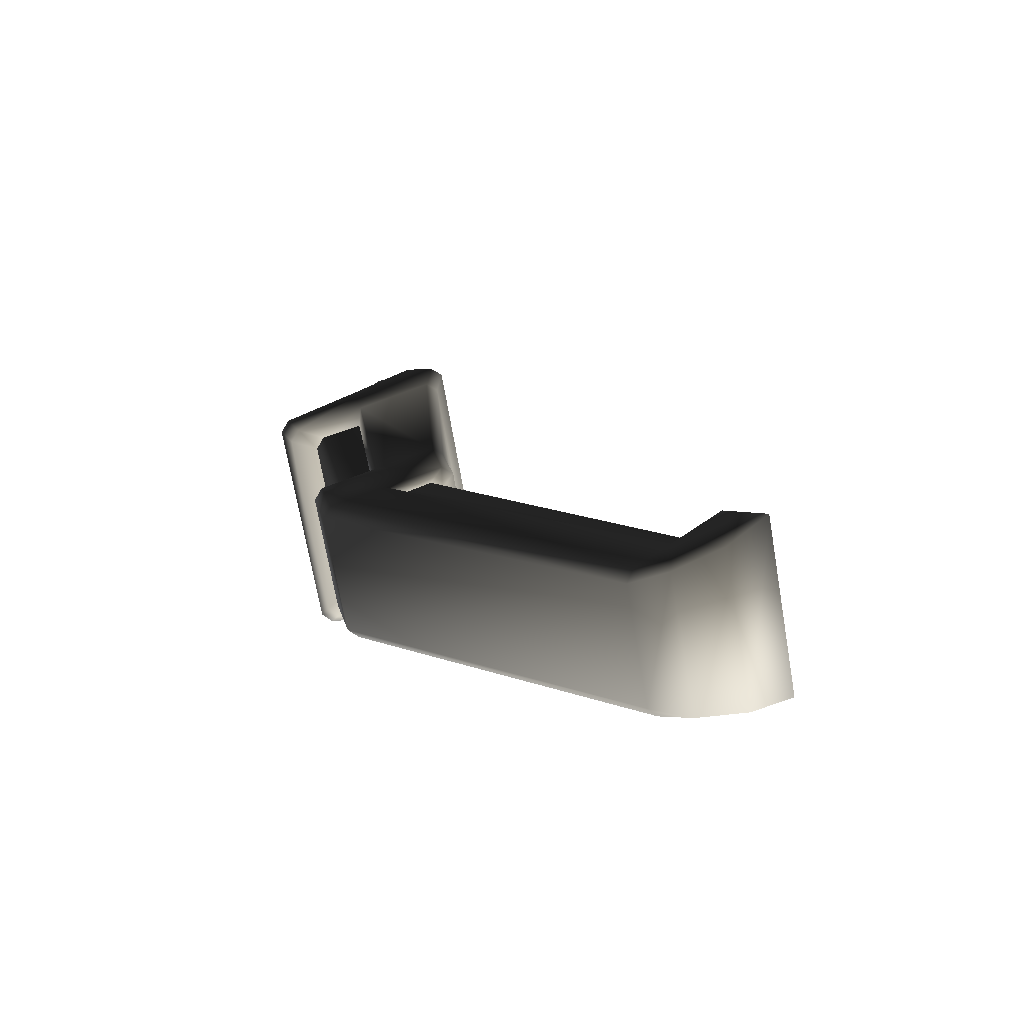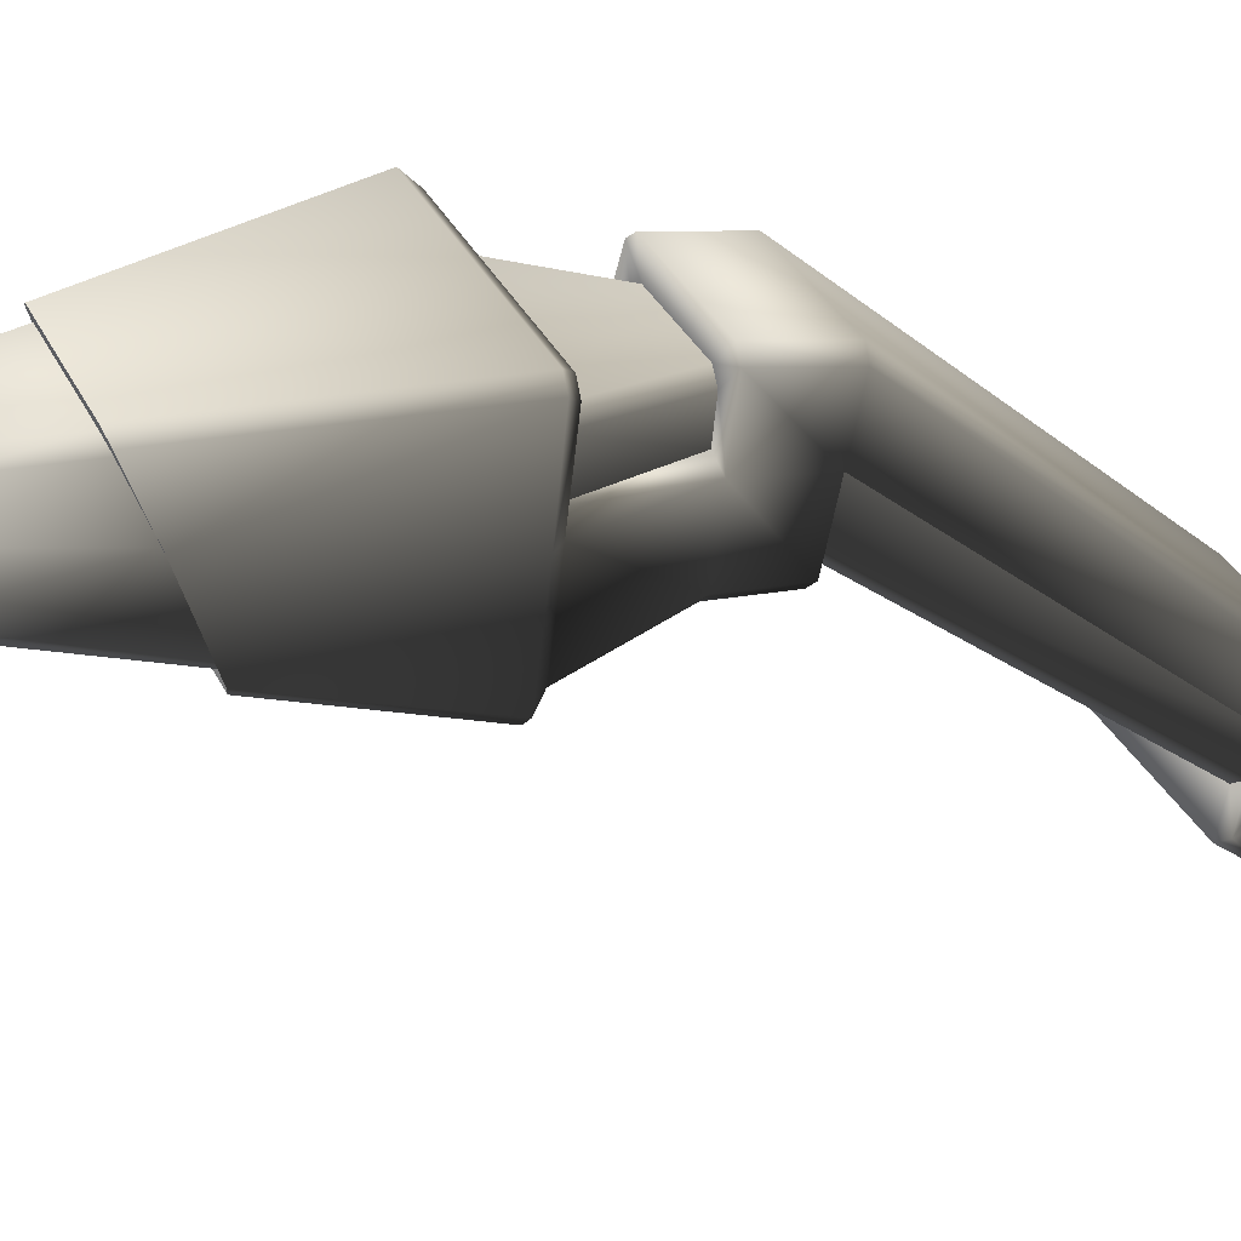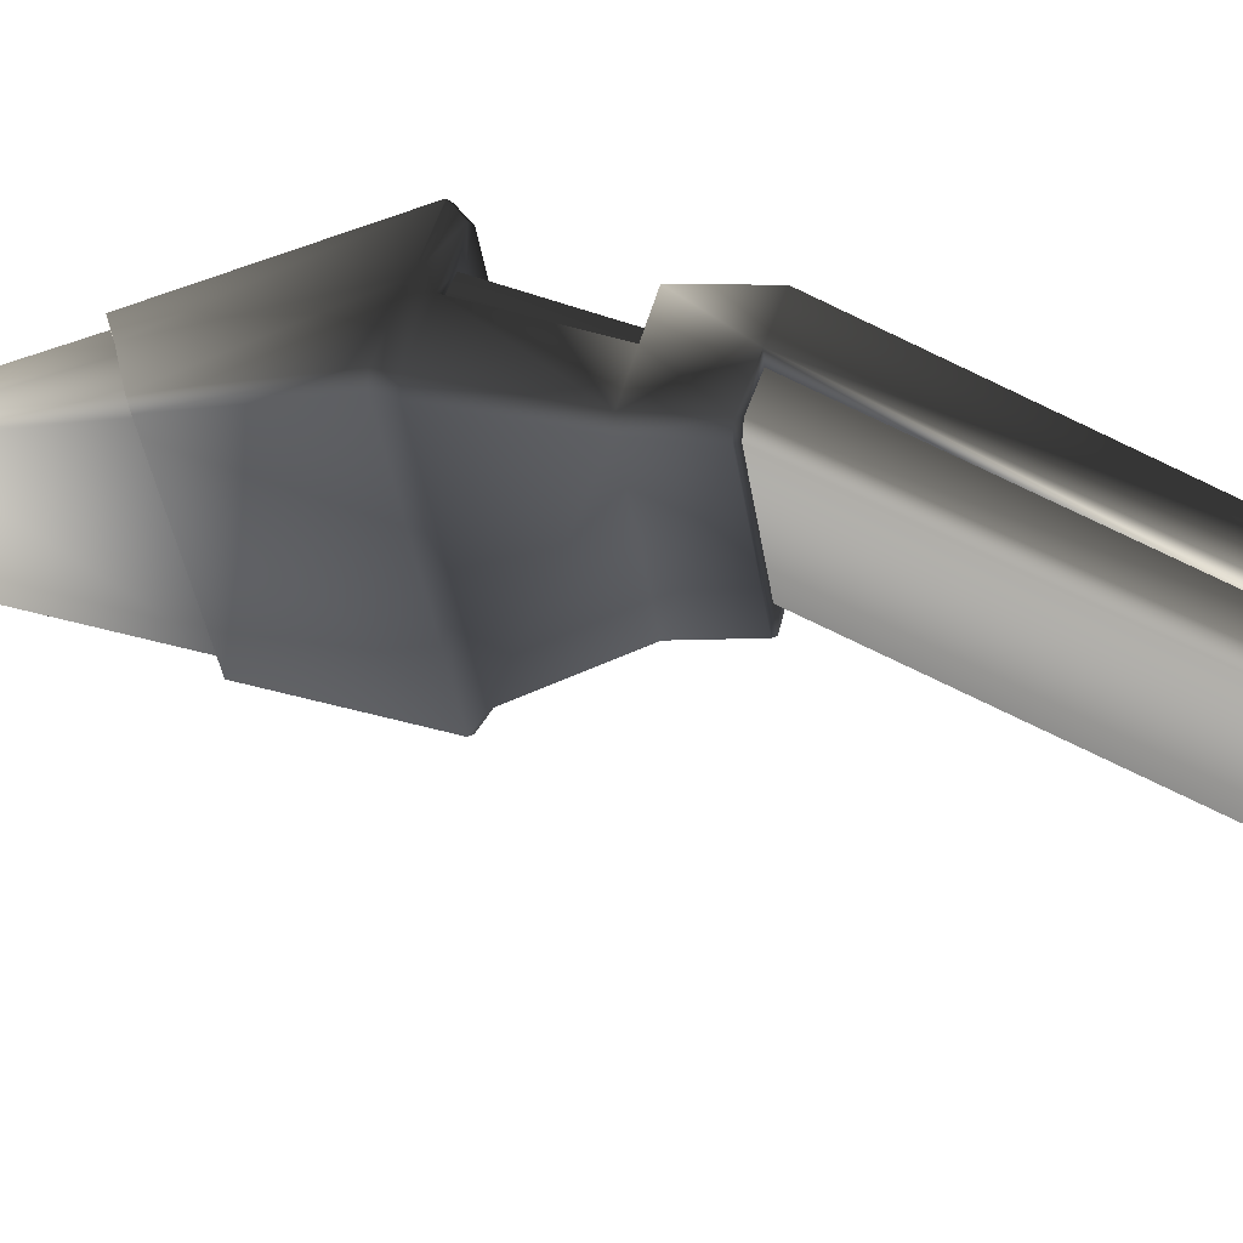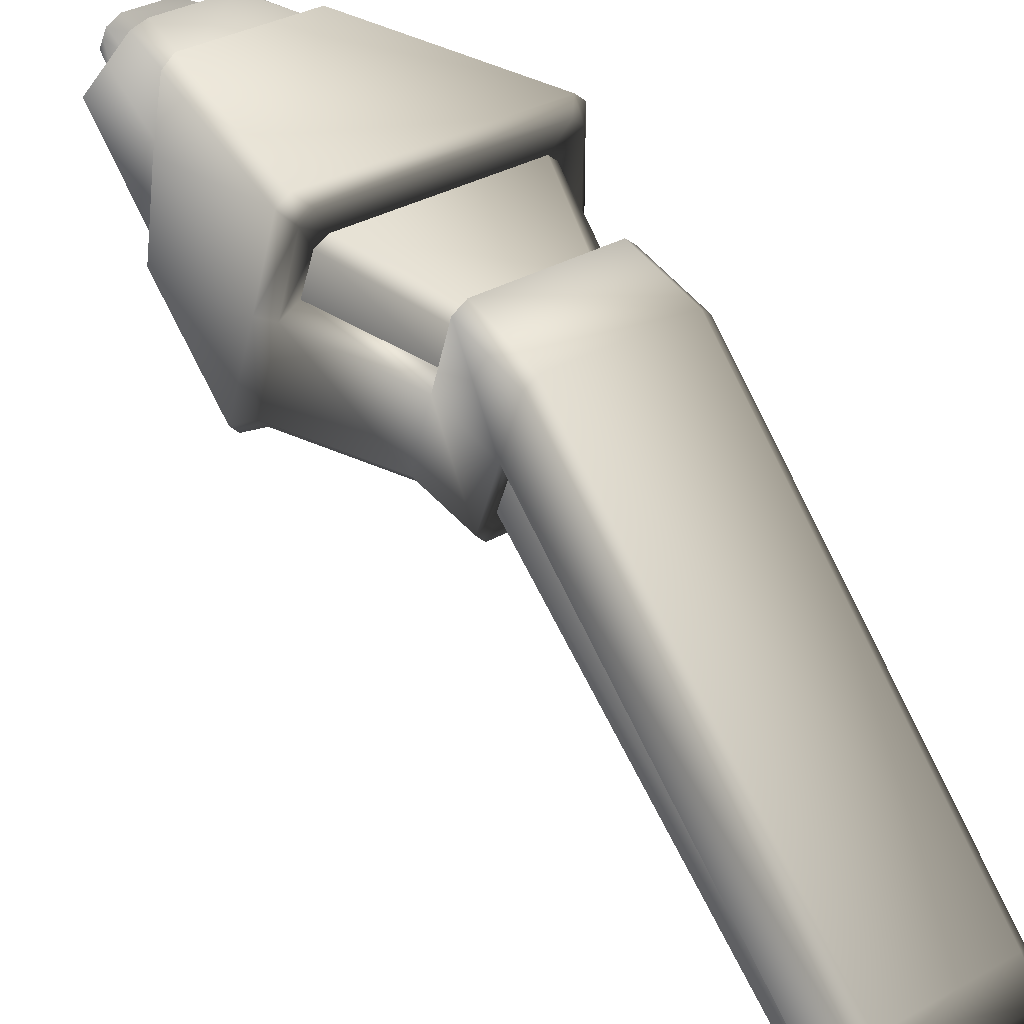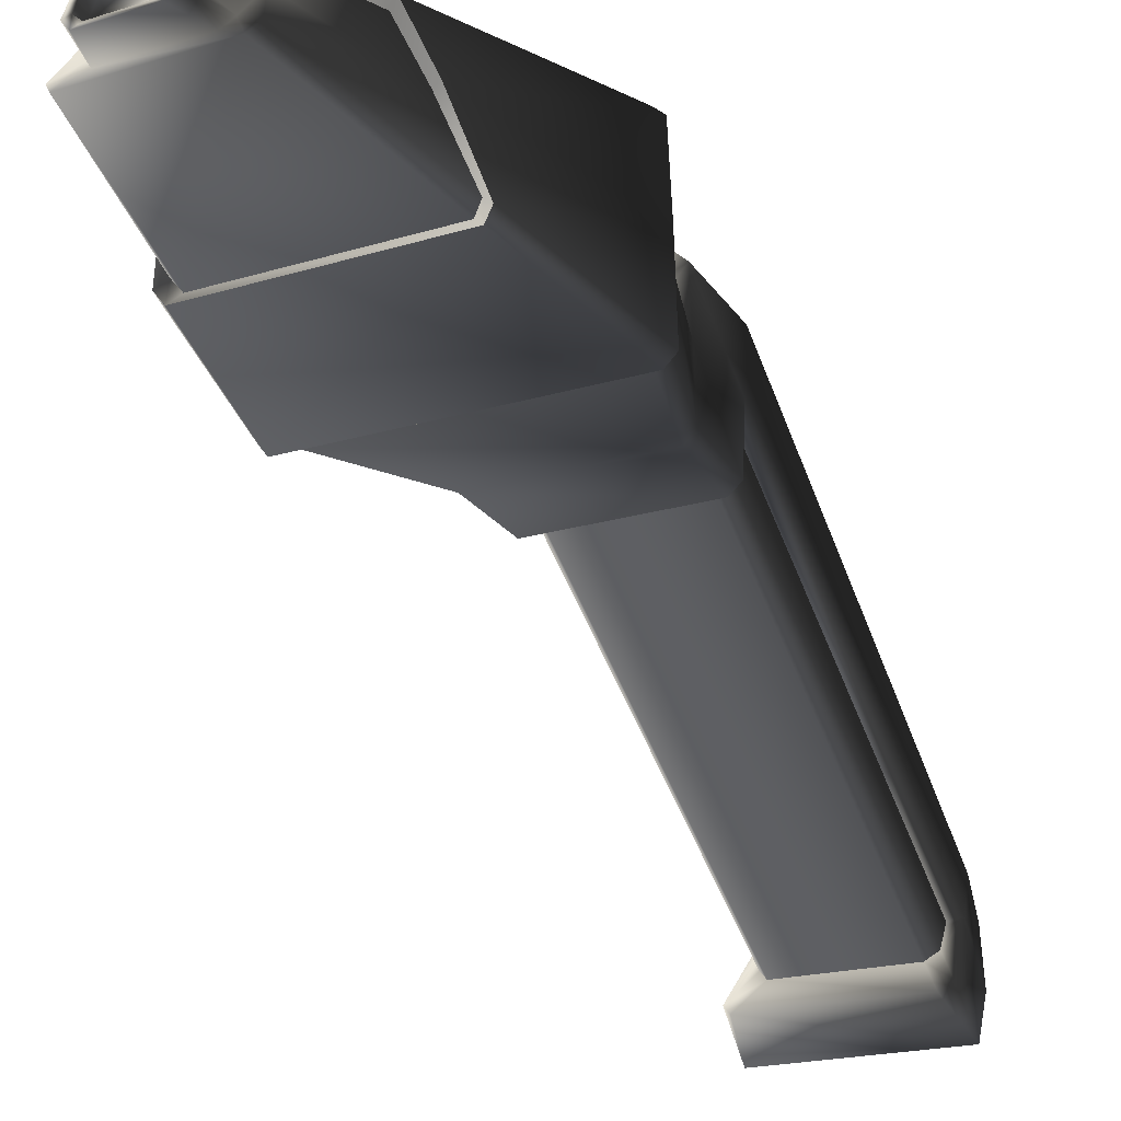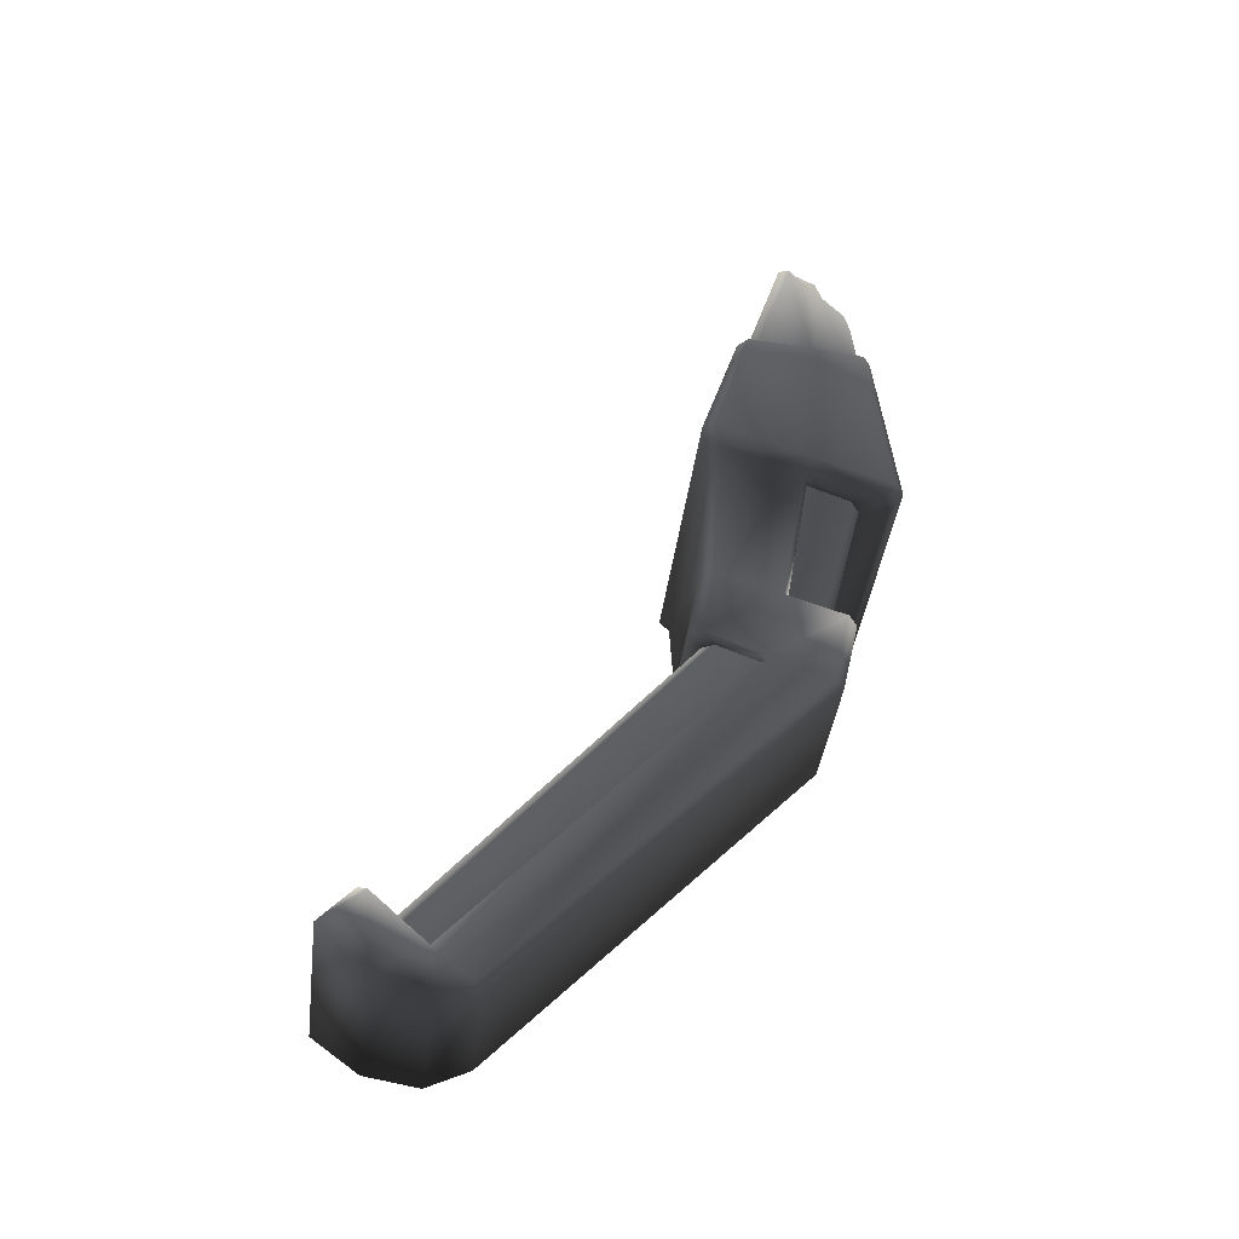
<metadata>
{"format":"obj","ext":"obj","renderer":"f3d","projection":"perspective","resolution":1024,"background":"white","views":[{"elev":-71.6,"azim":-80.1,"up":"+Z"},{"elev":35.2,"azim":66.2,"up":"+Y"},{"elev":-44.6,"azim":99.5,"up":"+Y"},{"elev":34.5,"azim":142.9,"up":"+Y"},{"elev":-18.5,"azim":31.2,"up":"+Y"},{"elev":-39.6,"azim":82.8,"up":"+Z"}]}
</metadata>
<code>
v  0.04844 0.05774 0.1794
v  -0.0459 0.05774 0.1794
v  -0.0348 0.06842 0.2543
v  -0.0504 0.05899 0.1837
v  0.03733 0.06842 0.2543
v  0.05293 0.05899 0.1837
v  -0.04205 0.08536 0.1741
v  0.04846 0.08952 0.1783
v  0.04458 0.08536 0.1741
v  -0.04162 0.09318 0.1777
v  0.04416 0.09318 0.1777
v  0.04031 0.08902 0.1734
v  -0.03778 0.08902 0.1734
v  -0.04592 0.08952 0.1783
v  -0.02718 0.08818 0.2603
v  0.02971 0.08818 0.2603
v  -0.02211 0.09155 0.2613
v  0.02465 0.09155 0.2613
v  -0.05514 0.02552 0.1905
v  -0.05002 0.02825 0.185
v  0.05414 0.02154 0.1913
v  -0.0516 0.02154 0.1913
v  -0.04646 0.02426 0.1857
v  0.049 0.02426 0.1857
v  0.05768 0.02552 0.1905
v  0.05255 0.02825 0.185
v  -0.04311 0.04127 0.2471
v  0.04565 0.04127 0.2471
v  0.04271 0.03746 0.2461
v  -0.04017 0.03746 0.2461
v  0.03194 0.04589 0.1113
v  -0.0294 0.04589 0.1113
v  0.0324 0.05154 0.138
v  -0.02986 0.05154 0.138
v  -0.02668 0.07432 0.1336
v  0.02922 0.07432 0.1336
v  0.02965 0.06786 0.1054
v  -0.02241 0.07798 0.1329
v  0.02494 0.07798 0.1329
v  0.02551 0.07147 0.1045
v  -0.02298 0.07147 0.1045
v  -0.02711 0.06786 0.1054
v  -0.03327 0.02725 0.1426
v  -0.03184 0.02246 0.1176
v  0.03226 0.02325 0.1434
v  -0.02972 0.02325 0.1434
v  -0.02815 0.01852 0.1187
v  0.03068 0.01852 0.1187
v  0.0358 0.02725 0.1426
v  0.03438 0.02246 0.1176
v  0.03153 -0.05985 -0.006979
v  -0.02899 -0.05985 -0.006979
v  0.02861 -0.04603 -0.0164
v  0.02421 -0.04297 -0.01848
v  -0.02167 -0.04297 -0.01848
v  -0.02607 -0.04603 -0.0164
v  -0.02899 -0.07724 -0.01851
v  0.03153 -0.07724 -0.01851
v  0.02797 -0.05798 -0.02364
v  -0.02543 -0.05798 -0.02364
v  -0.0328 -0.09393 -0.004111
v  0.03533 -0.09393 -0.004111
v  0.0348 -0.07923 0.008616
v  -0.03226 -0.07923 0.008616
v  0.03122 -0.0824 0.01117
v  -0.02869 -0.0824 0.01117
v  0.02462 0.05371 0.1376
v  0.04019 0.06012 0.1817
v  -0.02208 0.05371 0.1376
v  -0.03765 0.06012 0.1817
v  -0.03626 0.07577 0.1772
v  -0.02018 0.06582 0.1354
v  0.03472 0.07937 0.1762
v  -0.03218 0.07937 0.1762
v  -0.01585 0.06948 0.1347
v  0.01838 0.06948 0.1347
v  0.0388 0.07577 0.1772
v  0.02272 0.06582 0.1354
v  -0.02419 0.04539 0.1118
v  -0.0238 -0.06047 -0.006442
v  0.02672 0.04539 0.1118
v  0.02634 -0.06047 -0.006442
v  -0.02657 0.02785 0.1163
v  0.02554 0.02391 0.1173
v  -0.02301 0.02391 0.1173
v  -0.02519 -0.06944 0.000896
v  -0.02157 -0.07259 0.003478
v  0.0241 -0.07259 0.003478
v  0.02911 0.02785 0.1163
v  0.02773 -0.06944 0.000896
v  0.02462 0.05371 0.1376
v  0.04019 0.06012 0.1817
v  -0.02208 0.05371 0.1376
v  -0.03765 0.06012 0.1817
v  -0.03626 0.07577 0.1772
v  -0.02018 0.06582 0.1354
v  0.03472 0.07937 0.1762
v  -0.03218 0.07937 0.1762
v  -0.01585 0.06948 0.1347
v  0.01838 0.06948 0.1347
v  0.0388 0.07577 0.1772
v  0.02272 0.06582 0.1354
v  0.02438 0.07373 0.2986
v  0.01754 0.07359 0.2987
v  -0.02184 0.07373 0.2986
v  -0.015 0.07359 0.2987
v  -0.01287 0.07207 0.3159
v  0.01541 0.07207 0.3159
v  0.0343 0.06773 0.2537
v  -0.03176 0.06773 0.2537
v  0.01534 0.08782 0.2902
v  -0.0128 0.08782 0.2902
v  -0.007532 0.08351 0.2927
v  0.01007 0.08351 0.2927
v  -0.01771 0.08475 0.292
v  -0.01244 0.08044 0.2946
v  -0.01206 0.07548 0.315
v  -0.007532 0.07876 0.3142
v  0.01007 0.07876 0.3142
v  0.02025 0.08475 0.292
v  0.01498 0.08044 0.2946
v  0.0146 0.07548 0.315
v  0.0273 0.08507 0.2596
v  -0.02476 0.08507 0.2596
v  -0.01966 0.0884 0.2607
v  0.0222 0.0884 0.2607
v  -0.02338 0.05867 0.3077
v  0.02591 0.05867 0.3077
v  0.01742 0.06298 0.3051
v  -0.01488 0.06298 0.3051
v  0.02877 0.06202 0.3057
v  0.02027 0.06633 0.3031
v  0.01626 0.06842 0.3168
v  0.01298 0.06491 0.3176
v  -0.01045 0.06491 0.3176
v  0.04201 0.04399 0.2457
v  -0.02623 0.06202 0.3057
v  -0.01773 0.06633 0.3031
v  -0.01373 0.06842 0.3168
v  -0.03947 0.04399 0.2457
v  0.0391 0.04028 0.2444
v  -0.03657 0.04028 0.2444
v  -0.008867 0.07641 0.3104
v  0.0114 0.07641 0.3104
v  0.01404 0.06523 0.3132
v  -0.01151 0.06523 0.3132
v  0.01268 0.07101 0.3117
v  -0.01014 0.07101 0.3117
v  0.01268 0.07203 0.3159
v  -0.01014 0.07203 0.3159
v  -0.005109 0.07743 0.3145
v  0.007646 0.07743 0.3145
v  -0.009492 0.07478 0.3152
v  0.01203 0.07478 0.3152
v  0.009935 0.06624 0.3173
v  -0.007399 0.06624 0.3173
v  0.01338 0.06908 0.3166
v  -0.01084 0.06908 0.3166
v  -0.02419 0.04539 0.1118
v  -0.0238 -0.06047 -0.006442
v  0.02672 0.04539 0.1118
v  0.02634 -0.06047 -0.006442
v  -0.02657 0.02785 0.1163
v  0.02554 0.02391 0.1173
v  -0.02301 0.02391 0.1173
v  -0.02519 -0.06944 0.000896
v  -0.02157 -0.07259 0.003478
v  0.0241 -0.07259 0.003478
v  0.02911 0.02785 0.1163
v  0.02773 -0.06944 0.000896
v  0.0343 0.06773 0.2537
v  -0.03176 0.06773 0.2537
v  -0.0348 0.06842 0.2543
v  0.03733 0.06842 0.2543
v  0.0273 0.08507 0.2596
v  -0.02476 0.08507 0.2596
v  -0.01966 0.0884 0.2607
v  0.0222 0.0884 0.2607
v  -0.02718 0.08818 0.2603
v  0.02971 0.08818 0.2603
v  -0.02211 0.09155 0.2613
v  0.02465 0.09155 0.2613
v  0.04201 0.04399 0.2457
v  -0.03947 0.04399 0.2457
v  0.0391 0.04028 0.2444
v  -0.03657 0.04028 0.2444
v  -0.04311 0.04127 0.2471
v  0.04565 0.04127 0.2471
v  0.04271 0.03746 0.2461
v  -0.04017 0.03746 0.2461
g Base
f 29 21 25 28
f 6 1 9 8
f 11 12 13 10
f 19 22 30 27
f 4 14 7 2
f 3 15 14 4
f 5 6 8 16
f 17 18 11 10
f 11 8 9 12
f 7 14 10 13
f 11 18 16 8
f 15 17 10 14
f 4 2 20 19
f 22 23 24 21
f 6 25 26 1
f 27 3 4 19
f 29 30 22 21
f 28 25 6 5
f 22 19 20 23
f 26 25 21 24
f 36 33 31 37
f 39 40 41 38
f 35 42 32 34
f 39 36 37 40
f 35 38 41 42
f 24 45 49 26
f 43 46 23 20
f 34 32 44 43
f 46 47 48 45
f 33 49 50 31
f 2 34 43 20
f 23 46 45 24
f 1 26 49 33
f 46 43 44 47
f 50 49 45 48
f 31 51 53 37
f 40 54 55 41
f 32 42 56 52
f 37 53 54 40
f 55 56 42 41
f 59 58 57 60
f 61 57 58 62
f 52 56 60 57
f 51 58 59 53
f 54 59 60 55
f 55 60 56
f 53 59 54
f 63 62 58 51
f 64 52 57 61
f 66 61 62 65
f 65 62 63
f 64 61 66
f 34 2 70 69
f 33 67 68 1
f 2 7 71 70
f 34 69 72 35
f 12 73 74 13
f 38 75 76 39
f 1 68 77 9
f 33 36 78 67
f 74 71 7 13
f 9 77 73 12
f 35 72 75 38
f 76 78 36 39
f 52 80 79 32
f 31 81 82 51
f 32 79 83 44
f 47 85 84 48
f 84 89 50 48
f 52 64 86 80
f 63 90 88 65
f 65 88 87 66
f 31 50 89 81
f 87 86 64 66
f 51 82 90 63
f 44 83 85 47
f 95 96 93 94
f 97 100 99 98
f 101 92 91 102
f 96 95 98 99
f 97 101 102 100
f 106 107 117 116
f 113 118 119 114
f 140 142 127 137
f 104 121 122 108
f 103 109 123 120
f 105 115 124 110
f 112 111 126 125
f 116 117 118 113
f 119 122 121 114
f 125 124 115 112
f 120 123 126 111
f 132 104 108 133
f 129 134 135 130
f 131 136 109 103
f 138 139 107 106
f 137 105 110 140
f 128 127 142 141
f 133 134 129 132
f 141 136 131 128
f 130 135 139 138
f 112 113 114 111
f 105 106 116 115
f 103 120 121 104
f 116 113 112 115
f 111 114 121 120
f 128 129 130 127
f 103 104 132 131
f 105 137 138 106
f 132 129 128 131
f 127 130 138 137
f 145 147 148 146
f 147 144 143 148
f 118 151 152 119
f 117 107 150 153
f 122 154 149 108
f 153 151 118 117
f 119 152 154 122
f 134 155 156 135
f 108 149 157 133
f 107 139 158 150
f 157 155 134 133
f 135 156 158 139
f 153 150 148 143
f 151 143 144 152
f 154 144 147 149
f 153 143 151
f 152 144 154
f 157 149 147 145
f 155 145 146 156
f 158 146 148 150
f 157 145 155
f 156 146 158
f 163 159 160 166
f 165 167 168 164
f 169 170 162 161
f 165 163 166 167
f 170 169 164 168
f 184 187 190 186
f 189 188 183 185
f 175 171 174 180
f 176 179 173 172
f 178 182 181 177
f 181 179 176 177
f 175 180 182 178
f 184 172 173 187
f 183 188 174 171
f 186 190 189 185

</code>
